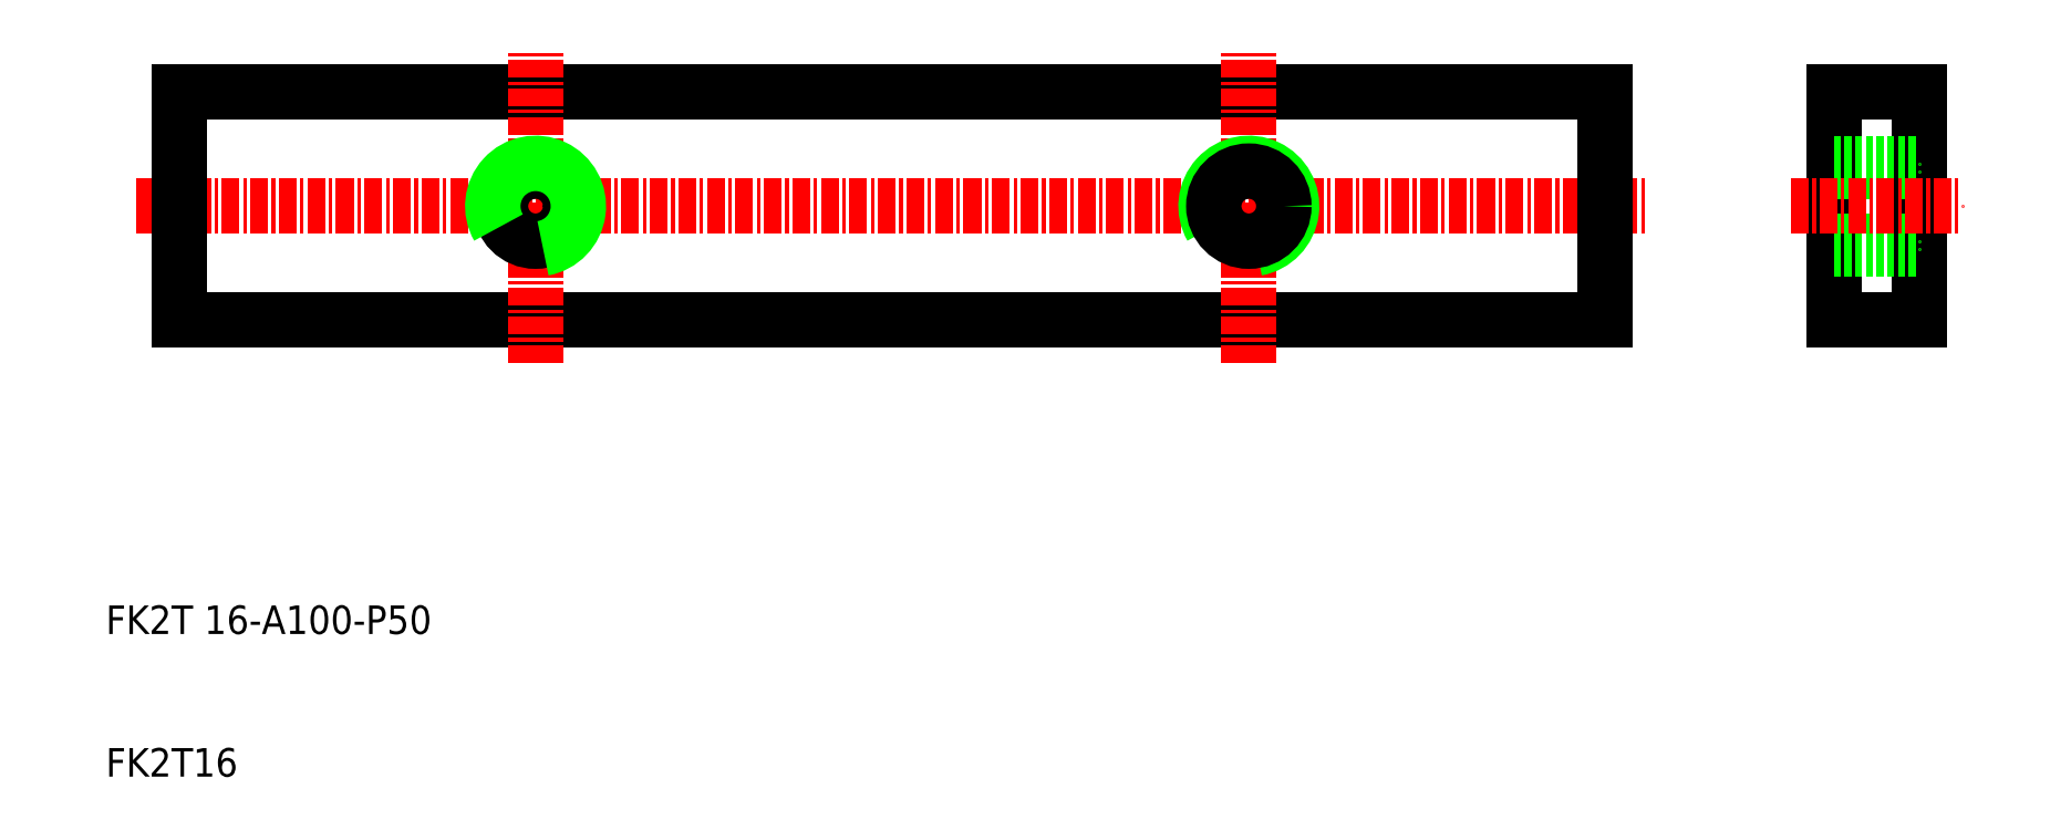
<metadata>
{"format":"dxf","ext":"dxf","renderer":"ezdxf+matplotlib","layout":"modelspace","background":"white","min_lineweight":24,"dpi":150}
</metadata>
<code>
0
SECTION
2
ENTITIES
0
LINE
8
0
10
15.13
20
42
30
0
11
115.1
21
42
31
0
0
LINE
8
0
10
15.13
20
58
30
0
11
115.1
21
58
31
0
0
LINE
8
CENTER
10
12.13
20
50
30
0
11
118.1
21
50
31
0
0
LINE
8
0
10
15.13
20
42
30
0
11
15.13
21
58
31
0
0
LINE
8
CENTER
10
90.13
20
39
30
0
11
90.13
21
61
31
0
0
LINE
8
CENTER
10
40.13
20
39
30
0
11
40.13
21
61
31
0
0
TEXT
8
0
10
10
20
20
30
0
40
2
1
FK2T 16-A100-P50
0
TEXT
8
0
10
10
20
10
30
0
40
2
1
FK2T16
0
CIRCLE
8
0
10
40.13
20
50
30
0
40
2.458
0
ARC
8
0
10
40.13
20
50
30
0
40
3
50
280
51
210
0
ARC
8
0
10
90.13
20
50
30
0
40
3
50
280
51
210
0
CIRCLE
8
0
10
90.13
20
50
30
0
40
2.458
0
LINE
8
0
10
137.1
20
42
30
0
11
137.1
21
58
31
0
0
LINE
8
0
10
131.1
20
42
30
0
11
131.1
21
58
31
0
0
LINE
8
0
10
115.1
20
42
30
0
11
115.1
21
58
31
0
0
LINE
8
0
10
131.1
20
52.46
30
0
11
137.1
21
52.46
31
0
0
LINE
8
0
10
131.1
20
53
30
0
11
137.1
21
53
31
0
0
LINE
8
0
10
131.1
20
47
30
0
11
137.1
21
47
31
0
0
LINE
8
0
10
131.1
20
47.54
30
0
11
137.1
21
47.54
31
0
0
LINE
8
0
10
131.1
20
42
30
0
11
137.1
21
42
31
0
0
LINE
8
CENTER
10
128.1
20
50
30
0
11
140.1
21
50
31
0
0
LINE
8
0
10
131.1
20
58
30
0
11
137.1
21
58
31
0
0
ENDSEC
0
EOF

</code>
